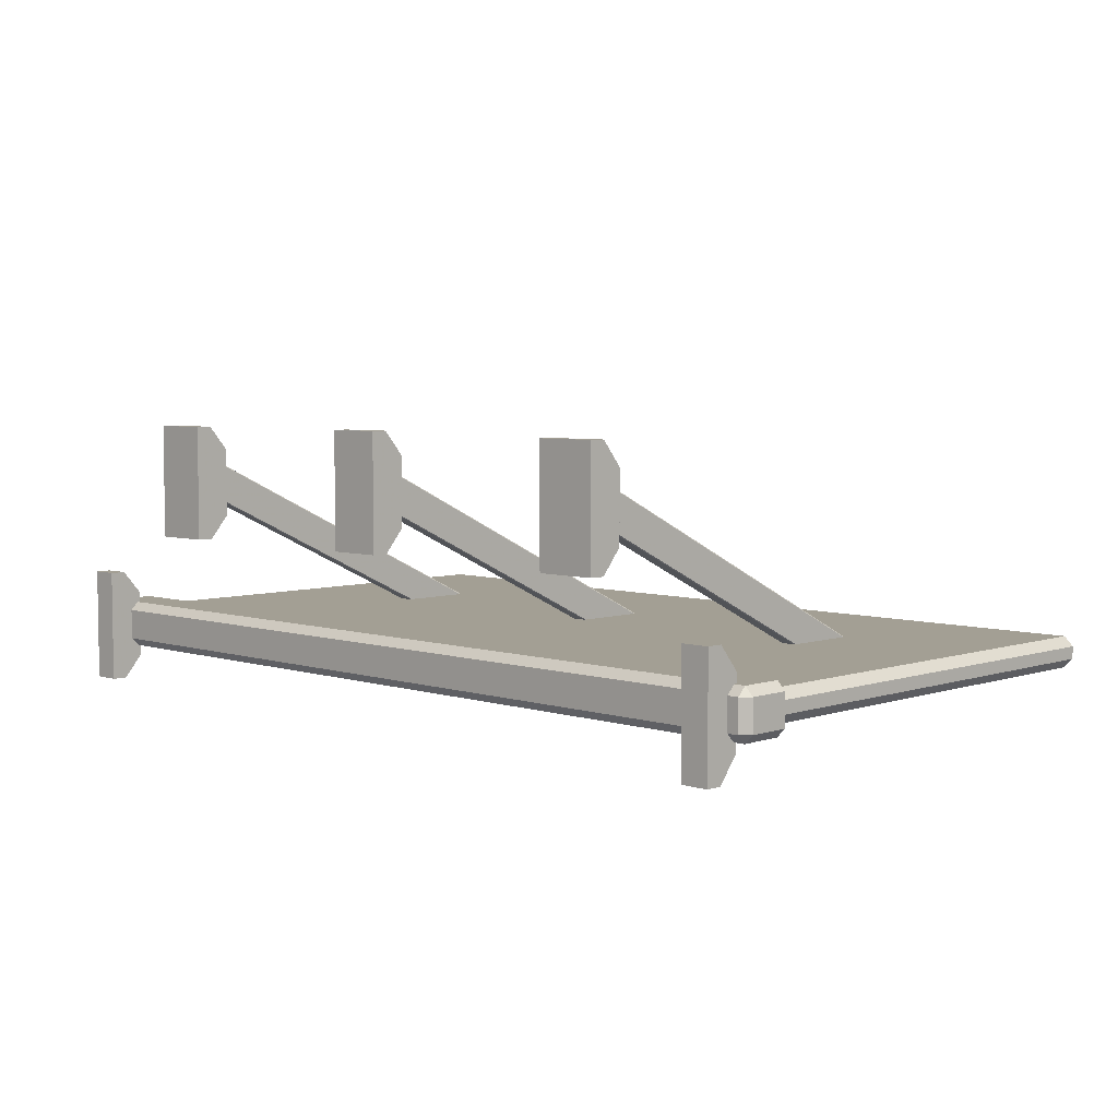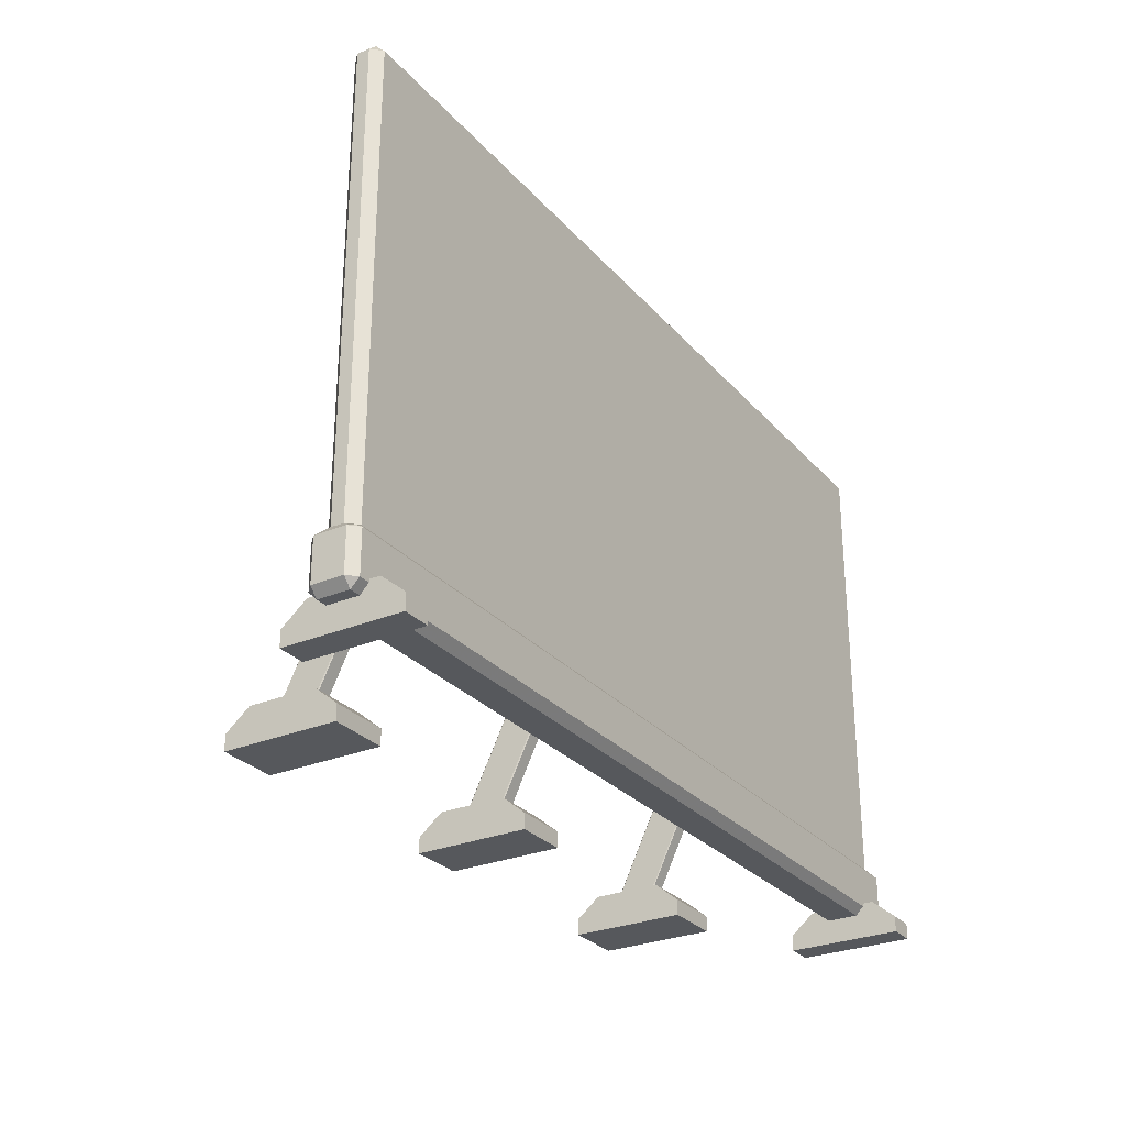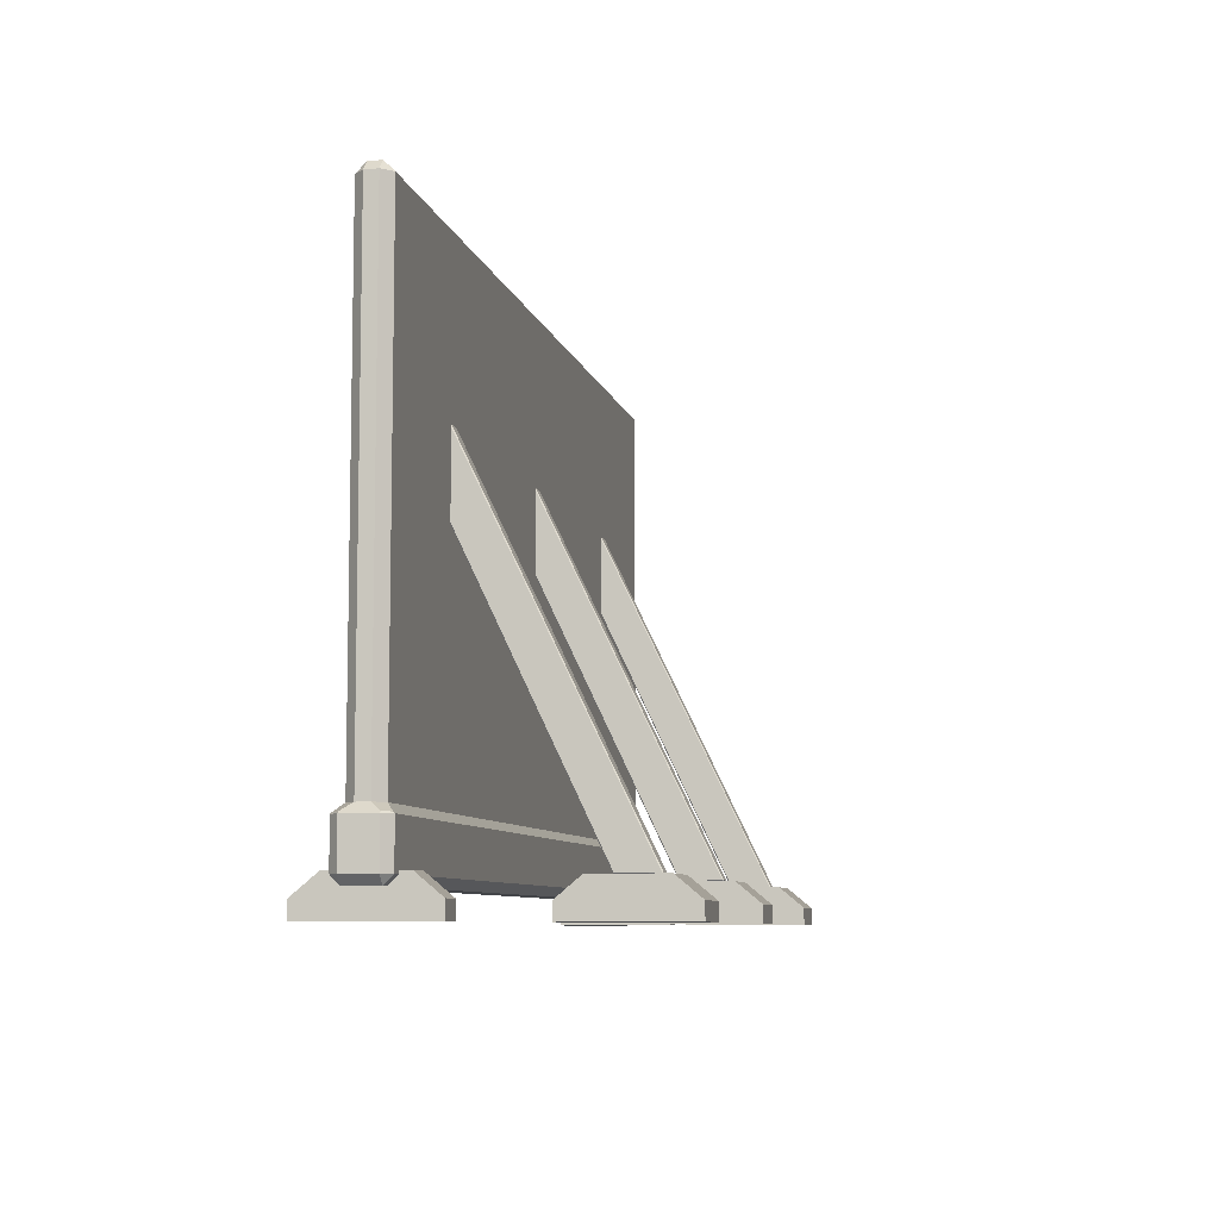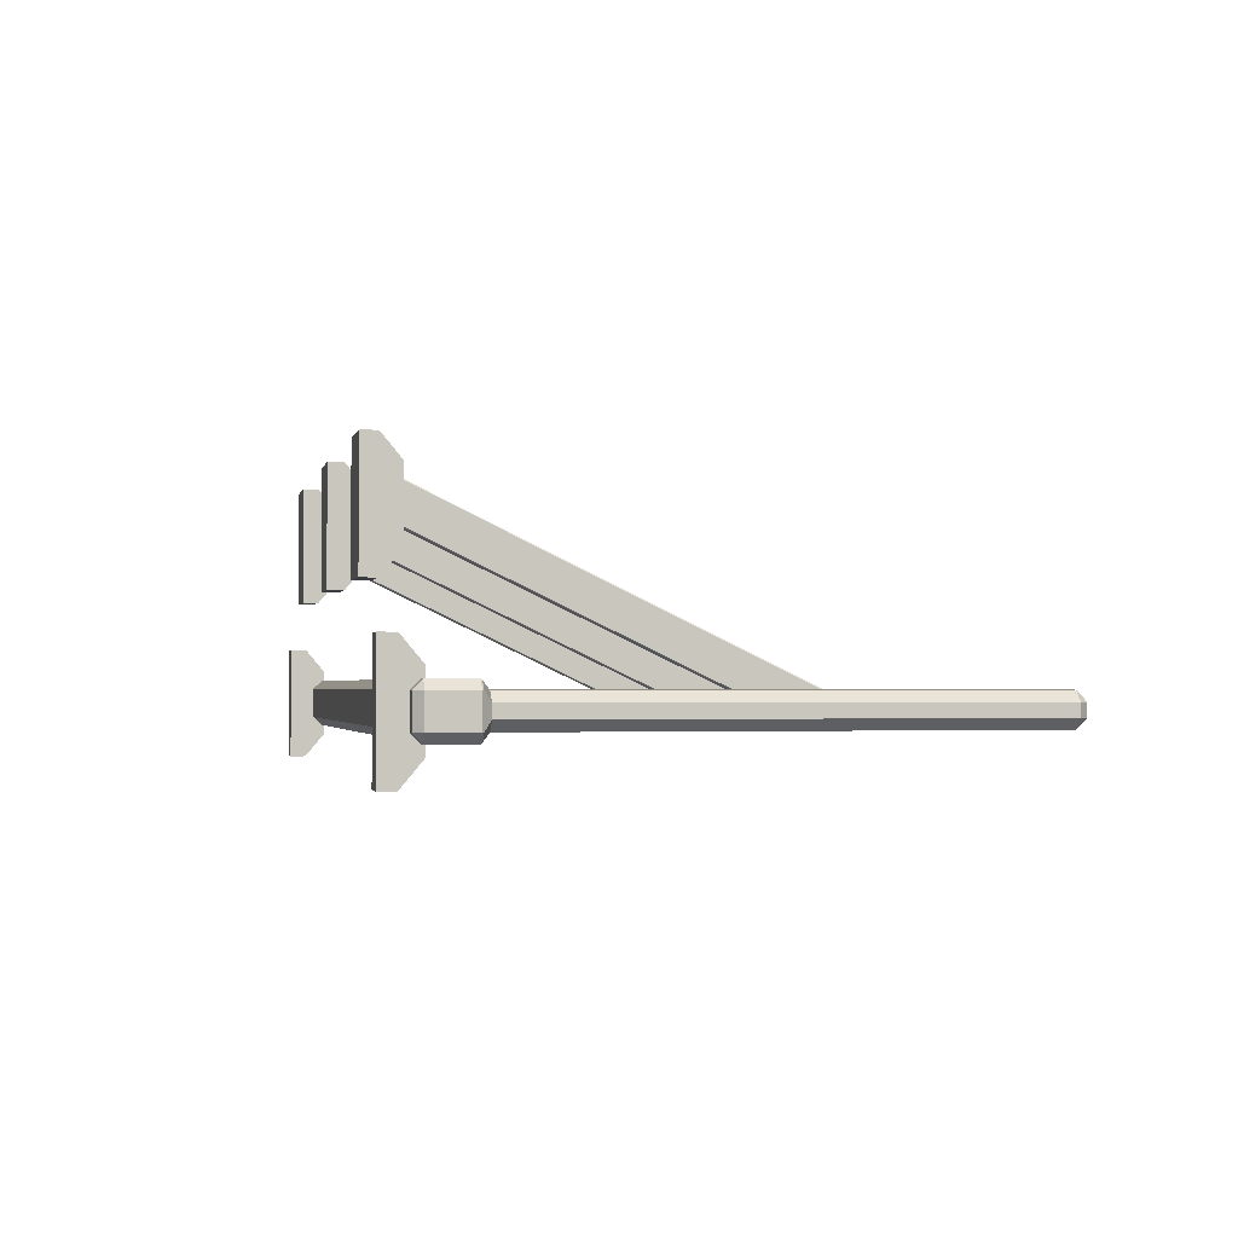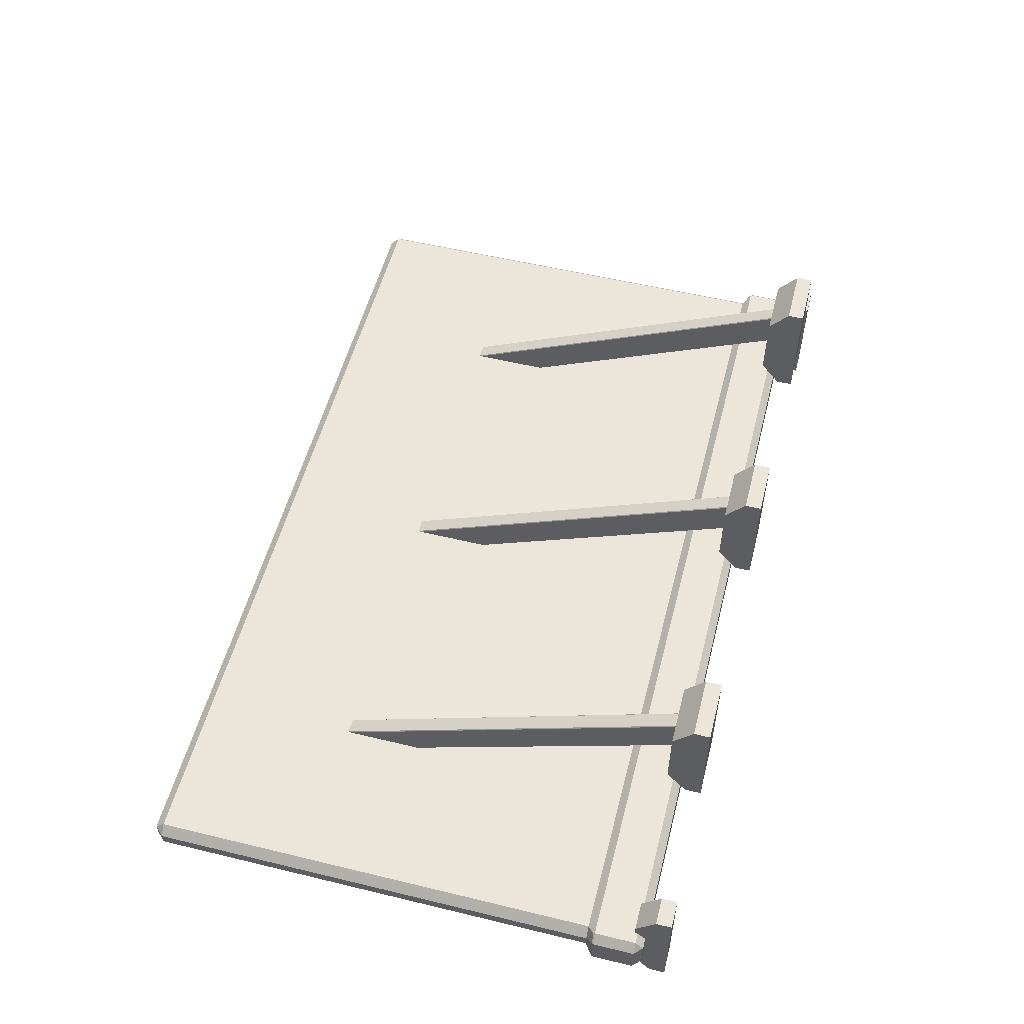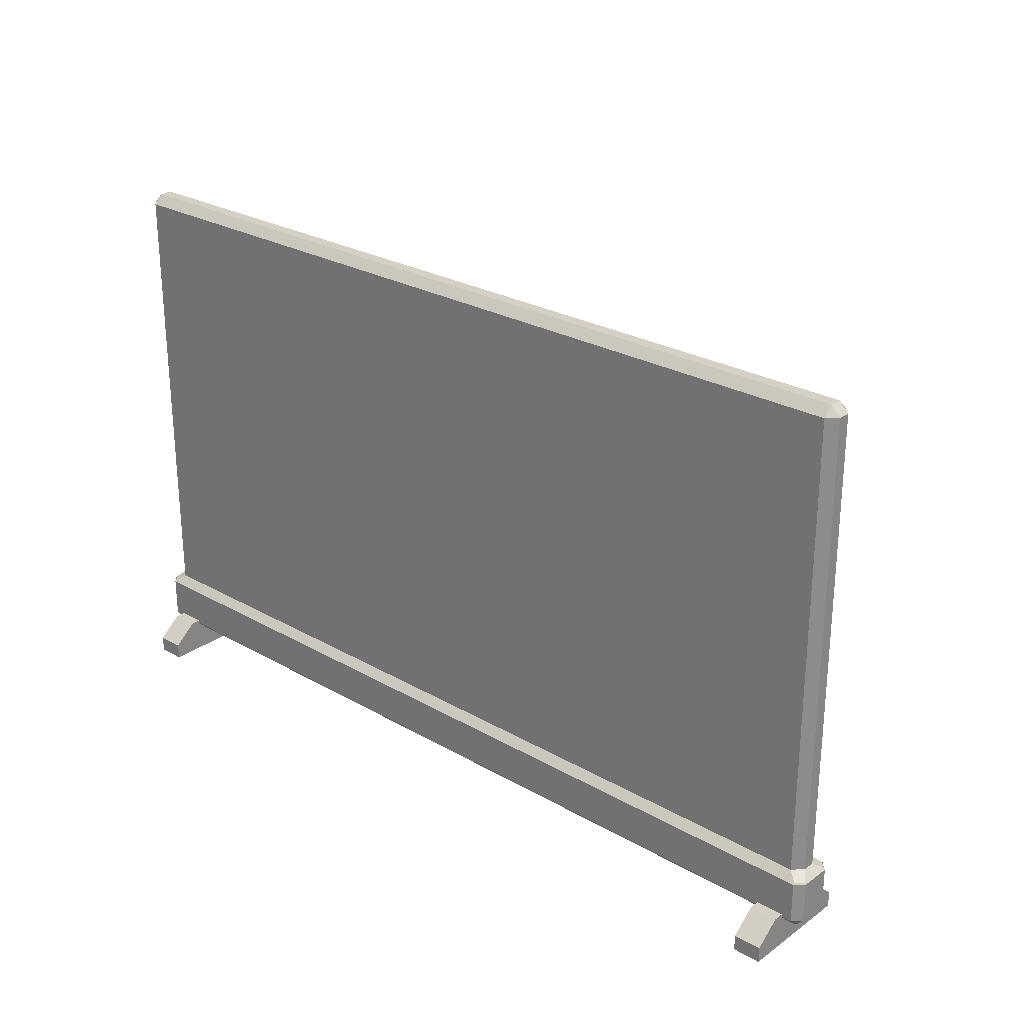
<metadata>
{"format":"obj","ext":"obj","renderer":"f3d","projection":"perspective","resolution":1024,"background":"white","views":[{"elev":5.3,"azim":44.3,"up":"+Z"},{"elev":-28.1,"azim":122.2,"up":"+Y"},{"elev":-7.7,"azim":-77.9,"up":"+Y"},{"elev":-1.7,"azim":77.6,"up":"+Z"},{"elev":54.3,"azim":-75.6,"up":"+Z"},{"elev":26.2,"azim":-138.0,"up":"+Y"}]}
</metadata>
<code>
v -0.0426 0.216 1.106
v -0.04271 0.2217 1.11
v -0.04748 0.2213 1.104
v 0.04748 0.2213 1.104
v 0.0426 0.2219 1.109
v 0.0426 0.216 1.106
v -0.04748 2.35 0.07949
v -0.04306 2.365 0.07947
v -0.04306 2.363 0.07337
v 0.04306 2.363 0.07337
v 0.04361 2.366 0.0787
v 0.04748 2.35 0.07949
v -0.04748 1.898 0.07809
v -0.04242 1.9 0.07337
v -0.04242 1.893 0.07495
v 0.04242 1.893 0.07495
v 0.04233 1.9 0.07337
v 0.04748 1.898 0.07809
v -0.04748 0.2208 0.8793
v -0.04245 0.2197 0.8745
v -0.04245 0.2159 0.8805
v 0.04245 0.2159 0.8805
v 0.0424 0.2198 0.8745
v 0.04748 0.2208 0.8793
v 1.636 0.216 1.106
v 1.636 0.2217 1.11
v 1.631 0.2213 1.104
v 1.726 0.2213 1.104
v 1.721 0.2219 1.109
v 1.721 0.216 1.106
v 1.631 2.35 0.07949
v 1.635 2.365 0.07947
v 1.635 2.363 0.07337
v 1.722 2.363 0.07337
v 1.722 2.366 0.0787
v 1.726 2.35 0.07949
v 1.631 1.898 0.07809
v 1.636 1.9 0.07337
v 1.636 1.893 0.07495
v 1.721 1.893 0.07495
v 1.721 1.9 0.07337
v 1.726 1.898 0.07809
v 1.631 0.2208 0.8793
v 1.636 0.2197 0.8745
v 1.636 0.2159 0.8805
v 1.721 0.2159 0.8805
v 1.721 0.2198 0.8745
v 1.726 0.2208 0.8793
v -1.707 0.216 1.106
v -1.707 0.2217 1.11
v -1.712 0.2213 1.104
v -1.617 0.2213 1.104
v -1.622 0.2219 1.109
v -1.622 0.216 1.106
v -1.712 2.35 0.07949
v -1.707 2.365 0.07947
v -1.707 2.363 0.07337
v -1.621 2.363 0.07337
v -1.621 2.366 0.0787
v -1.617 2.35 0.07949
v -1.712 1.898 0.07809
v -1.707 1.9 0.07337
v -1.707 1.893 0.07495
v -1.622 1.893 0.07495
v -1.622 1.9 0.07337
v -1.617 1.898 0.07809
v -1.712 0.2208 0.8793
v -1.707 0.2197 0.8745
v -1.707 0.2159 0.8805
v -1.622 0.2159 0.8805
v -1.622 0.2198 0.8745
v -1.617 0.2208 0.8793
v -0.1683 -0.002383 1.334
v 0.1683 -0.002383 1.334
v -0.1683 0.2135 1.19
v 0.1683 0.2135 1.19
v -0.1683 0.2135 0.7783
v 0.1683 0.2135 0.7783
v -0.1683 -0.002383 0.6344
v 0.1683 -0.002383 0.6344
v 0.1683 0.09381 0.6344
v -0.1683 0.09381 0.6344
v -0.1683 0.09381 1.334
v 0.1683 0.09381 1.334
v 1.492 -0.002383 1.325
v 1.855 -0.002383 1.325
v 1.492 0.2135 1.181
v 1.855 0.2135 1.181
v 1.492 0.2135 0.7691
v 1.855 0.2135 0.7691
v 1.492 -0.002383 0.6253
v 1.855 -0.002383 0.6253
v 1.855 0.09381 0.6253
v 1.492 0.09381 0.6253
v 1.492 0.09381 1.325
v 1.855 0.09381 1.325
v -1.855 -0.002383 1.325
v -1.492 -0.002383 1.325
v -1.855 0.2135 1.181
v -1.492 0.2135 1.181
v -1.855 0.2135 0.7691
v -1.492 0.2135 0.7691
v -1.855 -0.002383 0.6253
v -1.492 -0.002383 0.6253
v -1.492 0.09381 0.6253
v -1.855 0.09381 0.6253
v -1.855 0.09381 1.325
v -1.492 0.09381 1.325
v -2.699 0.1452 0.09389
v -2.699 0.1958 0.1444
v -2.749 0.1958 0.09389
v 2.755 0.1958 0.09389
v 2.705 0.1958 0.1444
v 2.705 0.1452 0.09389
v -2.749 0.4494 0.09389
v -2.699 0.4494 0.1444
v 2.705 0.4494 0.1444
v 2.755 0.4494 0.09389
v -2.749 0.4494 -0.09389
v -2.699 0.4494 -0.1444
v 2.705 0.4494 -0.1444
v 2.755 0.4494 -0.09389
v -2.749 0.1958 -0.09389
v -2.699 0.1958 -0.1444
v -2.699 0.1452 -0.09389
v 2.705 0.1452 -0.09389
v 2.705 0.1958 -0.1444
v 2.755 0.1958 -0.09389
v 2.648 0.5 0.09389
v 2.705 0.4575 0.1364
v 2.747 0.4575 0.09389
v 2.705 0.5 0.03728
v 2.648 3.333 0.03728
v 2.648 3.277 0.09389
v 2.705 3.277 0.03728
v -2.699 0.5 0.03728
v -2.741 0.4575 0.09389
v -2.699 0.4575 0.1364
v -2.642 0.5 0.09389
v -2.699 3.277 0.03728
v -2.642 3.277 0.09389
v -2.642 3.333 0.03728
v 2.705 0.5 -0.03728
v 2.747 0.4575 -0.09389
v 2.705 0.4575 -0.1364
v 2.648 0.5 -0.09389
v 2.648 3.333 -0.03728
v 2.705 3.277 -0.03728
v 2.648 3.277 -0.09389
v -2.642 0.5 -0.09389
v -2.699 0.4575 -0.1364
v -2.741 0.4575 -0.09389
v -2.699 0.5 -0.03728
v -2.642 3.333 -0.03728
v -2.642 3.277 -0.09389
v -2.699 3.277 -0.03728
v -0.1683 -0.002383 1.334
v 0.1683 -0.002383 1.334
v -0.1683 0.2135 1.19
v 0.1683 0.2135 1.19
v -0.1683 0.2135 0.7783
v 0.1683 0.2135 0.7783
v -0.1683 -0.002383 0.6344
v 0.1683 -0.002383 0.6344
v 0.1683 0.09381 0.6344
v -0.1683 0.09381 0.6344
v -0.1683 0.09381 1.334
v 0.1683 0.09381 1.334
v 2.467 -0.002383 0.3495
v 2.636 -0.002383 0.3495
v 2.467 0.2135 0.2056
v 2.636 0.2135 0.2056
v 2.467 0.2135 -0.2066
v 2.636 0.2135 -0.2066
v 2.467 -0.002383 -0.3505
v 2.636 -0.002383 -0.3505
v 2.636 0.09381 -0.3505
v 2.467 0.09381 -0.3505
v 2.467 0.09381 0.3495
v 2.636 0.09381 0.3495
v -2.636 -0.002383 0.3495
v -2.467 -0.002383 0.3495
v -2.636 0.2135 0.2056
v -2.467 0.2135 0.2056
v -2.636 0.2135 -0.2066
v -2.467 0.2135 -0.2066
v -2.636 -0.002383 -0.3505
v -2.467 -0.002383 -0.3505
v -2.467 0.09381 -0.3505
v -2.636 0.09381 -0.3505
v -2.636 0.09381 0.3495
v -2.467 0.09381 0.3495
f 1 3 19 21
f 2 1 6 5
f 3 2 8 7
f 4 6 22 24
f 5 4 12 11
f 7 9 14 13
f 9 8 11 10
f 10 12 18 17
f 13 15 20 19
f 15 14 17 16
f 16 18 24 23
f 21 20 23 22
f 2 5 11 8
f 9 10 17 14
f 15 16 23 20
f 21 22 6 1
f 4 24 18 12
f 19 3 7 13
f 1 2 3
f 4 5 6
f 7 8 9
f 10 11 12
f 13 14 15
f 16 17 18
f 19 20 21
f 22 23 24
f 25 27 43 45
f 26 25 30 29
f 27 26 32 31
f 28 30 46 48
f 29 28 36 35
f 31 33 38 37
f 33 32 35 34
f 34 36 42 41
f 37 39 44 43
f 39 38 41 40
f 40 42 48 47
f 45 44 47 46
f 26 29 35 32
f 33 34 41 38
f 39 40 47 44
f 45 46 30 25
f 28 48 42 36
f 43 27 31 37
f 25 26 27
f 28 29 30
f 31 32 33
f 34 35 36
f 37 38 39
f 40 41 42
f 43 44 45
f 46 47 48
f 49 51 67 69
f 50 49 54 53
f 51 50 56 55
f 52 54 70 72
f 53 52 60 59
f 55 57 62 61
f 57 56 59 58
f 58 60 66 65
f 61 63 68 67
f 63 62 65 64
f 64 66 72 71
f 69 68 71 70
f 50 53 59 56
f 57 58 65 62
f 63 64 71 68
f 69 70 54 49
f 52 72 66 60
f 67 51 55 61
f 49 50 51
f 52 53 54
f 55 56 57
f 58 59 60
f 61 62 63
f 64 65 66
f 67 68 69
f 70 71 72
f 83 84 76 75
f 75 76 78 77
f 77 78 81 82
f 79 80 74 73
f 84 81 78 76
f 82 83 75 77
f 82 81 80 79
f 79 73 83 82
f 73 74 84 83
f 74 80 81 84
f 95 96 88 87
f 87 88 90 89
f 89 90 93 94
f 91 92 86 85
f 96 93 90 88
f 94 95 87 89
f 94 93 92 91
f 91 85 95 94
f 85 86 96 95
f 86 92 93 96
f 107 108 100 99
f 99 100 102 101
f 101 102 105 106
f 103 104 98 97
f 108 105 102 100
f 106 107 99 101
f 106 105 104 103
f 103 97 107 106
f 97 98 108 107
f 98 104 105 108
f 109 111 123 125
f 110 109 114 113
f 111 110 116 115
f 112 114 126 128
f 113 112 118 117
f 115 137 136 153 152 119
f 119 120 124 123
f 120 151 150 146 145 121
f 121 122 128 127
f 125 124 127 126
f 110 113 117 116
f 120 121 127 124
f 125 126 114 109
f 112 128 122 118
f 123 111 115 119
f 109 110 111
f 112 113 114
f 115 116 138 137
f 119 152 151 120
f 121 145 144 122
f 123 124 125
f 126 127 128
f 131 130 117 118
f 132 131 118 122 144 143
f 139 138 116 117 130 129
f 129 132 135 134
f 133 135 148 147
f 134 133 142 141
f 136 139 141 140
f 140 142 154 156
f 143 146 149 148
f 147 149 155 154
f 150 153 156 155
f 142 133 147 154
f 141 139 129 134
f 135 132 143 148
f 149 146 150 155
f 156 153 136 140
f 129 130 131 132
f 133 134 135
f 136 137 138 139
f 140 141 142
f 143 144 145 146
f 147 148 149
f 150 151 152 153
f 154 155 156
f 167 168 160 159
f 159 160 162 161
f 161 162 165 166
f 163 164 158 157
f 168 165 162 160
f 166 167 159 161
f 166 165 164 163
f 163 157 167 166
f 157 158 168 167
f 158 164 165 168
f 179 180 172 171
f 171 172 174 173
f 173 174 177 178
f 175 176 170 169
f 180 177 174 172
f 178 179 171 173
f 178 177 176 175
f 175 169 179 178
f 169 170 180 179
f 170 176 177 180
f 191 192 184 183
f 183 184 186 185
f 185 186 189 190
f 187 188 182 181
f 192 189 186 184
f 190 191 183 185
f 190 189 188 187
f 187 181 191 190
f 181 182 192 191
f 182 188 189 192

</code>
